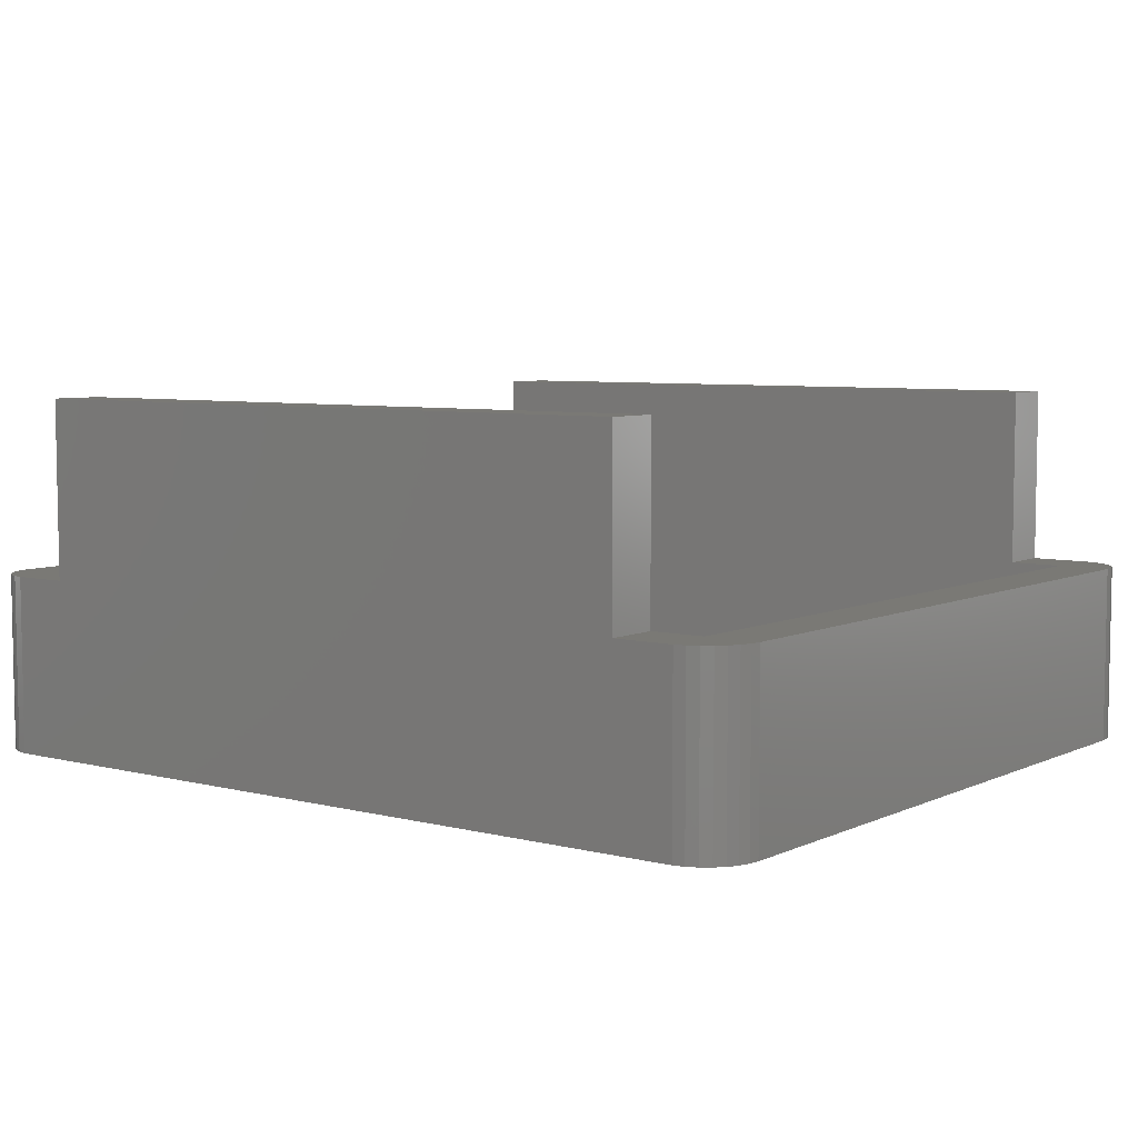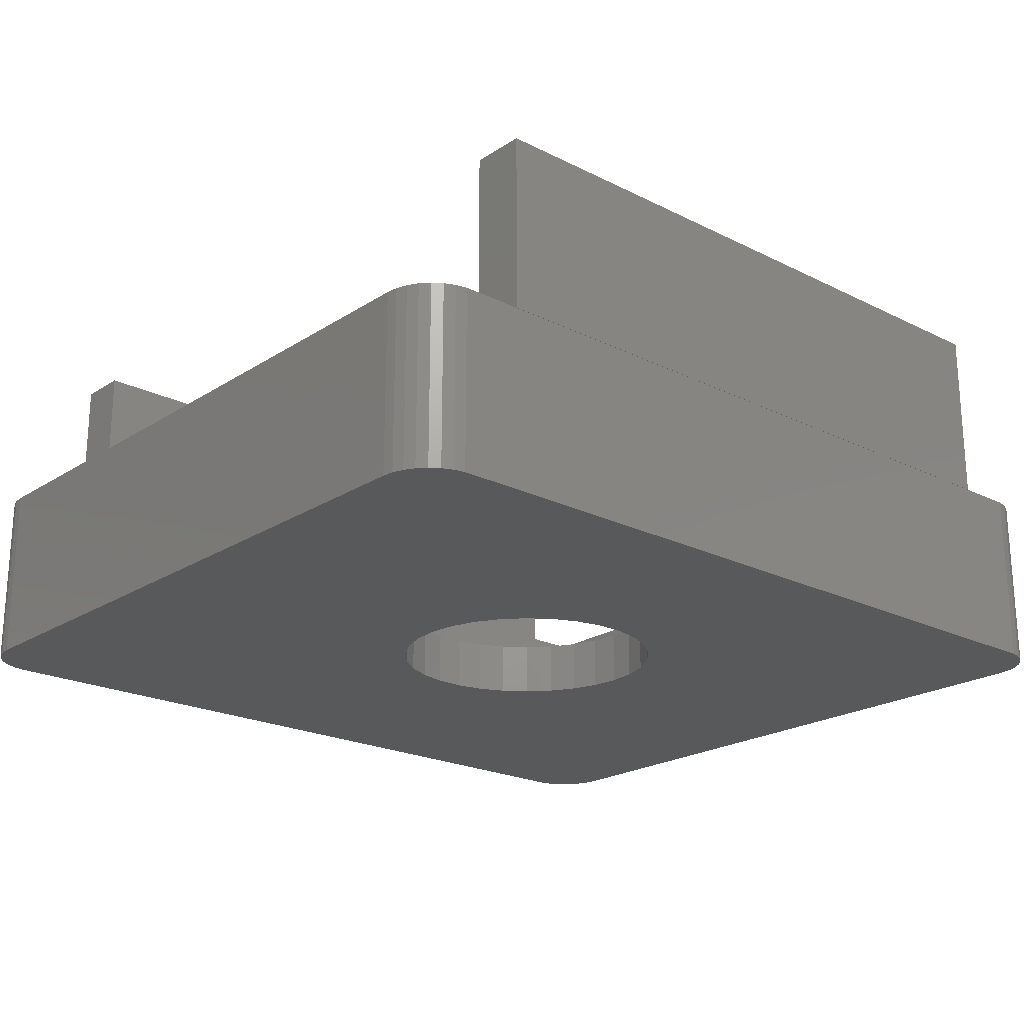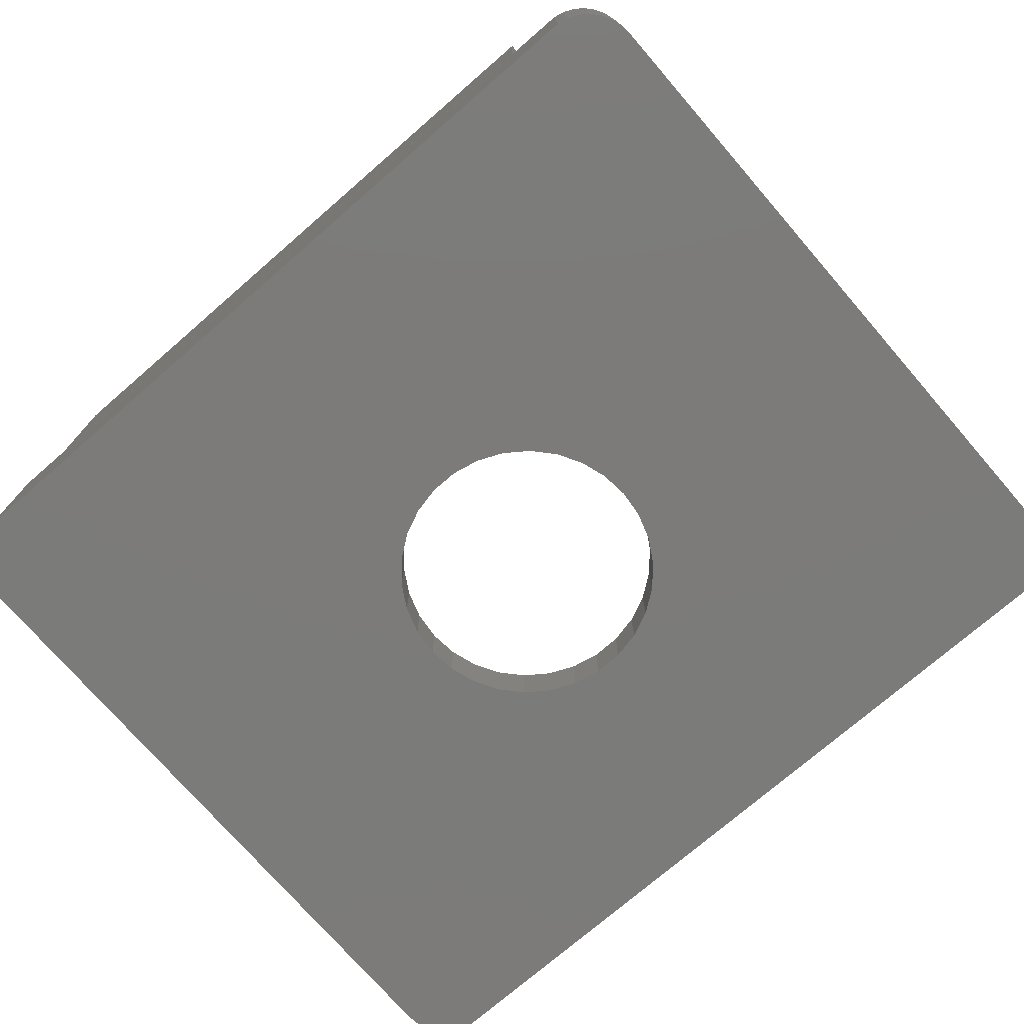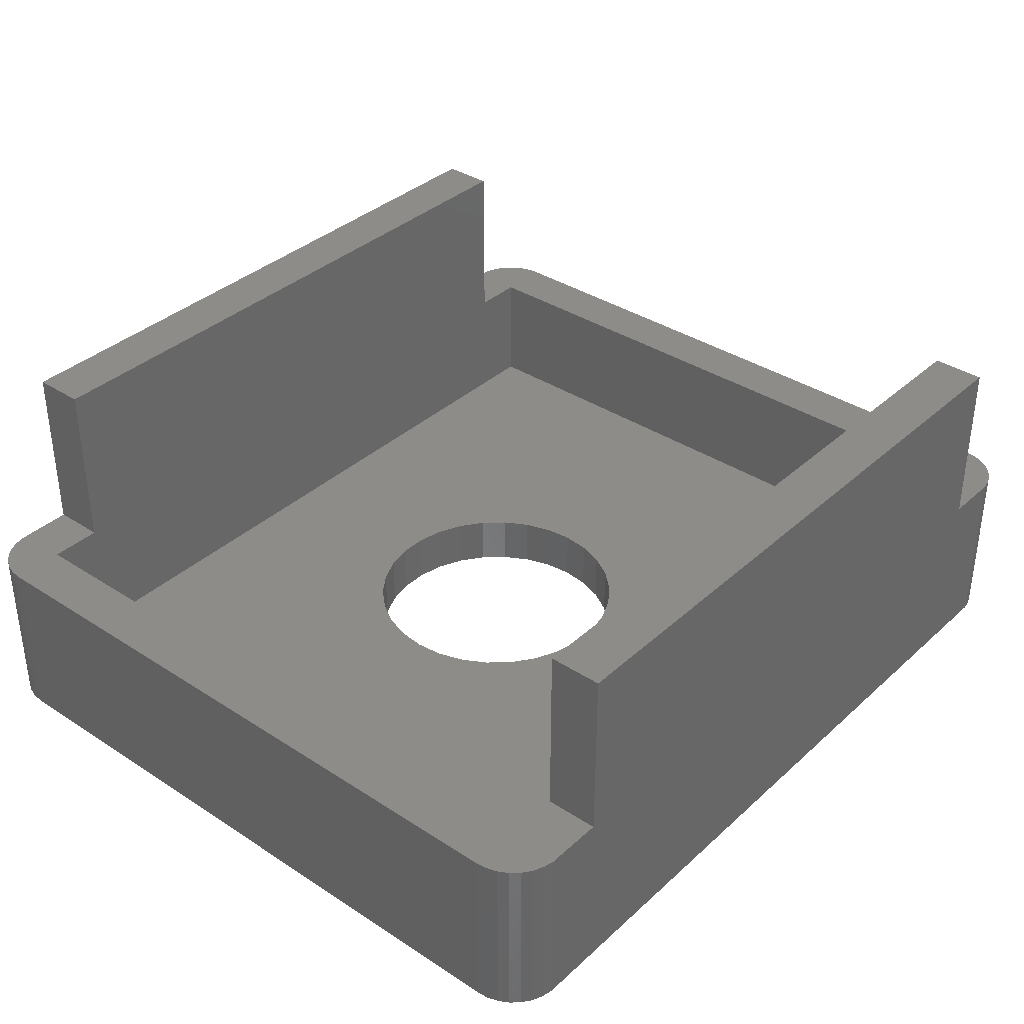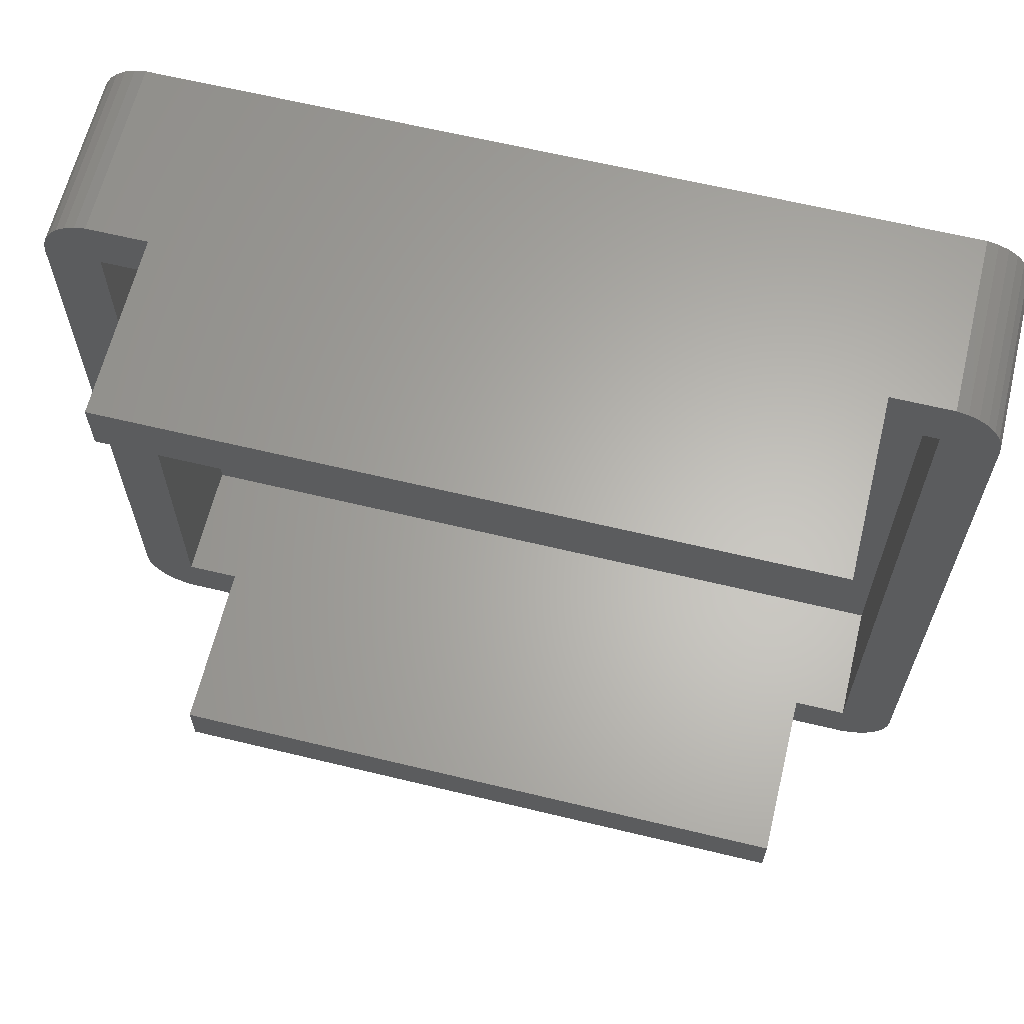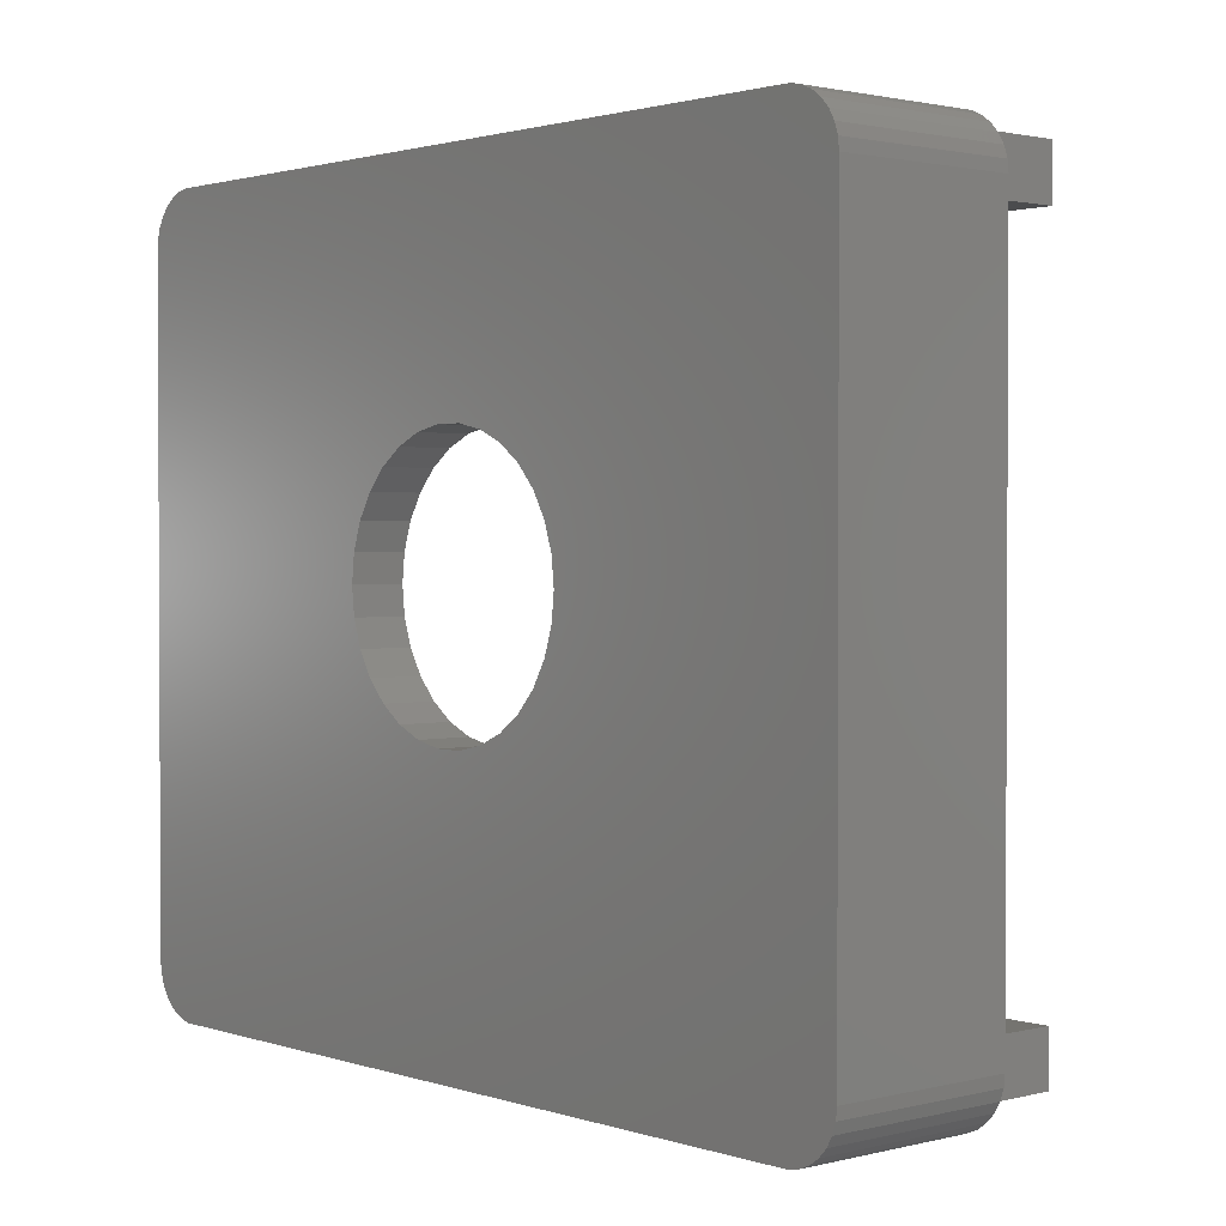
<metadata>
{"format":"stl","ext":"stl","renderer":"f3d","projection":"perspective","resolution":1024,"background":"white","views":[{"elev":6.3,"azim":37.0,"up":"+Z"},{"elev":-21.4,"azim":138.6,"up":"+Z"},{"elev":-74.6,"azim":40.9,"up":"+Z"},{"elev":36.1,"azim":-49.6,"up":"+Z"},{"elev":63.8,"azim":13.7,"up":"+Y"},{"elev":1.6,"azim":-131.2,"up":"+Y"}]}
</metadata>
<code>
# stl→obj: 152 verts, 304 faces
v 0 1.2 0
v 0 1.2 4
v 0 16.1 0
v 0 16.1 4
v 0.02622 0.9505 0
v 0.02622 0.9505 4
v 0.02622 16.35 0
v 0.1037 16.59 0
v 0.2292 16.81 0
v 0.397 16.99 0
v 0.6 17.14 0
v 0.8292 17.24 0
v 1.075 17.29 0
v 10.83 12.05 0
v 18.73 17.29 0
v 12.33 10.96 0
v 19.4 16.99 0
v 19.57 16.81 0
v 12.33 7.437 0
v 19.8 16.1 0
v 19.8 1.2 0
v 19.77 0.9505 0
v 19.7 0.7119 0
v 19.57 0.4947 0
v 19.4 0.3082 0
v 19.2 0.1608 0
v 18.97 0.05873 0
v 18.73 0.006574 0
v 1.075 0.006574 0
v 0.8292 0.05873 0
v 0.6 0.1608 0
v 0.397 0.3082 0
v 0.2292 0.4947 0
v 0.1037 0.7119 0
v 6.9 9.2 0
v 6.966 8.576 0
v 7.159 7.98 0
v 7.893 6.971 0
v 7.473 7.437 0
v 9.586 6.216 0
v 8.973 6.347 0
v 8.4 6.602 0
v 19.77 16.35 0
v 12.64 7.98 0
v 12.83 9.824 0
v 12.9 9.2 0
v 10.21 6.216 0
v 12.83 8.576 0
v 10.83 6.347 0
v 11.4 6.602 0
v 11.91 6.971 0
v 12.64 10.42 0
v 11.91 11.43 0
v 11.4 11.8 0
v 10.21 12.18 0
v 9.586 12.18 0
v 8.973 12.05 0
v 8.4 11.8 0
v 7.893 11.43 0
v 7.473 10.96 0
v 7.159 10.42 0
v 6.966 9.824 0
v 19.7 16.59 0
v 18.97 17.24 0
v 19.2 17.14 0
v 0.02622 16.35 4
v 0.2292 0.4947 4
v 0.1037 0.7119 4
v 0.397 0.3082 4
v 0.6 0.1608 4
v 0.8292 0.05873 4
v 1.075 0.006574 4
v 1.2 1.2 4
v 1.2 16.1 4
v 2.4 0.006574 4
v 18.6 16.1 4
v 19.8 16.1 4
v 17.4 16.1 4
v 18.73 0.006574 4
v 18.6 1.2 4
v 17.4 0.006574 4
v 18.97 0.05873 4
v 19.2 0.1608 4
v 19.4 0.3082 4
v 19.57 0.4947 4
v 19.7 0.7119 4
v 19.77 0.9505 4
v 19.8 1.2 4
v 2.4 16.1 4
v 19.77 16.35 4
v 2.4 17.29 4
v 1.075 17.29 4
v 0.8292 17.24 4
v 0.6 17.14 4
v 0.397 16.99 4
v 0.2292 16.81 4
v 0.1037 16.59 4
v 17.4 1.2 4
v 2.4 1.2 4
v 17.4 17.29 4
v 18.97 17.24 4
v 18.73 17.29 4
v 19.2 17.14 4
v 19.4 16.99 4
v 19.57 16.81 4
v 19.7 16.59 4
v 6.966 9.824 1.2
v 6.9 9.2 1.2
v 6.966 8.576 1.2
v 7.159 10.42 1.2
v 7.473 10.96 1.2
v 7.893 11.43 1.2
v 8.4 11.8 1.2
v 8.973 12.05 1.2
v 9.586 12.18 1.2
v 10.21 12.18 1.2
v 10.83 12.05 1.2
v 11.4 11.8 1.2
v 11.91 11.43 1.2
v 12.33 10.96 1.2
v 12.64 10.42 1.2
v 12.83 9.824 1.2
v 12.9 9.2 1.2
v 12.83 8.576 1.2
v 12.64 7.98 1.2
v 12.33 7.437 1.2
v 11.91 6.971 1.2
v 11.4 6.602 1.2
v 10.83 6.347 1.2
v 10.21 6.216 1.2
v 9.586 6.216 1.2
v 8.973 6.347 1.2
v 8.4 6.602 1.2
v 7.893 6.971 1.2
v 7.473 7.437 1.2
v 7.159 7.98 1.2
v 17.4 17.3 4
v 2.4 17.3 4
v 2.4 16.1 8
v 2.4 17.3 8
v 17.4 16.1 8
v 17.4 17.3 8
v 17.4 0 4
v 2.4 0 4
v 17.4 0 8
v 17.4 1.2 8
v 2.4 1.2 8
v 18.6 1.2 1.2
v 1.2 1.2 1.2
v 18.6 16.1 1.2
v 1.2 16.1 1.2
v 2.4 0 8
f 1 2 3
f 3 2 4
f 1 5 2
f 2 5 6
f 1 3 5
f 5 3 7
f 5 7 8
f 5 8 9
f 5 9 10
f 5 10 11
f 5 11 12
f 5 12 13
f 14 13 15
f 16 17 18
f 19 20 21
f 5 21 22
f 5 22 23
f 5 23 24
f 5 24 25
f 5 25 26
f 5 26 27
f 5 27 28
f 5 28 29
f 5 29 30
f 5 30 31
f 5 31 32
f 5 32 33
f 5 33 34
f 5 13 35
f 5 35 36
f 5 36 37
f 38 5 39
f 40 21 41
f 5 38 42
f 5 42 21
f 42 41 21
f 16 43 20
f 44 20 19
f 45 20 46
f 40 47 21
f 46 20 48
f 47 49 21
f 49 50 21
f 48 20 44
f 50 51 21
f 51 19 21
f 16 20 52
f 52 20 45
f 53 17 16
f 14 15 54
f 55 13 14
f 56 13 55
f 57 13 56
f 58 13 57
f 59 13 58
f 60 13 59
f 61 13 60
f 62 13 61
f 35 13 62
f 39 5 37
f 54 15 53
f 16 18 63
f 16 63 43
f 53 15 64
f 53 64 65
f 53 65 17
f 3 4 7
f 7 4 66
f 4 2 6
f 67 4 68
f 68 4 6
f 69 4 67
f 70 4 69
f 71 4 70
f 72 4 71
f 73 4 72
f 73 74 4
f 75 73 72
f 76 4 74
f 77 78 76
f 79 76 80
f 79 80 81
f 82 76 79
f 83 76 82
f 84 76 83
f 85 76 84
f 86 76 85
f 87 76 86
f 88 76 87
f 77 76 88
f 78 89 76
f 90 78 77
f 89 4 76
f 89 91 4
f 92 4 91
f 93 4 92
f 94 4 93
f 95 4 94
f 96 4 95
f 97 4 96
f 66 4 97
f 98 81 80
f 99 73 75
f 100 101 102
f 100 103 101
f 100 104 103
f 100 105 104
f 100 106 105
f 100 90 106
f 100 78 90
f 5 34 6
f 6 34 68
f 34 33 68
f 68 33 67
f 33 32 67
f 67 32 69
f 69 32 31
f 70 69 31
f 70 31 30
f 71 70 30
f 71 30 29
f 72 71 29
f 72 29 28
f 75 72 28
f 79 81 28
f 81 75 28
f 79 28 27
f 82 79 27
f 82 27 26
f 83 82 26
f 83 26 25
f 84 83 25
f 84 25 24
f 85 84 24
f 85 24 23
f 86 85 23
f 86 23 22
f 87 86 22
f 87 22 21
f 88 87 21
f 88 21 20
f 77 88 20
f 20 43 90
f 77 20 90
f 43 63 106
f 90 43 106
f 63 18 105
f 106 63 105
f 18 17 104
f 105 18 104
f 65 103 17
f 17 103 104
f 64 101 65
f 65 101 103
f 15 102 64
f 64 102 101
f 13 92 15
f 15 92 91
f 15 91 100
f 15 100 102
f 12 93 13
f 13 93 92
f 11 94 12
f 12 94 93
f 10 95 11
f 11 95 94
f 9 96 10
f 10 96 95
f 8 97 9
f 9 97 96
f 7 66 8
f 8 66 97
f 62 107 108
f 35 62 108
f 108 109 36
f 35 108 36
f 61 110 107
f 62 61 107
f 60 111 110
f 61 60 110
f 59 112 111
f 60 59 111
f 58 113 112
f 59 58 112
f 57 114 113
f 58 57 113
f 56 115 114
f 57 56 114
f 55 116 115
f 56 55 115
f 14 117 116
f 55 14 116
f 54 118 117
f 14 54 117
f 53 119 118
f 54 53 118
f 120 119 16
f 16 119 53
f 121 120 52
f 52 120 16
f 122 121 45
f 45 121 52
f 123 122 46
f 46 122 45
f 123 46 124
f 124 46 48
f 124 48 125
f 125 48 44
f 125 44 126
f 126 44 19
f 126 19 127
f 127 19 51
f 127 51 128
f 128 51 50
f 128 50 129
f 129 50 49
f 129 49 130
f 130 49 47
f 130 47 131
f 131 47 40
f 131 40 132
f 132 40 41
f 132 41 133
f 133 41 42
f 133 42 134
f 134 42 38
f 135 134 38
f 39 135 38
f 136 135 39
f 37 136 39
f 109 136 37
f 36 109 37
f 137 100 138
f 138 100 91
f 89 139 91
f 91 139 140
f 91 140 138
f 139 89 78
f 141 139 78
f 141 78 100
f 142 141 137
f 137 141 100
f 81 143 75
f 75 143 144
f 145 143 81
f 146 145 98
f 98 145 81
f 99 147 98
f 98 147 146
f 98 148 99
f 99 148 73
f 80 148 98
f 73 148 149
f 76 150 80
f 80 150 148
f 150 76 74
f 151 150 74
f 151 74 73
f 149 151 73
f 144 152 75
f 75 152 147
f 75 147 99
f 114 150 151
f 115 116 150
f 149 108 151
f 108 107 151
f 107 110 151
f 111 112 151
f 121 122 148
f 112 113 151
f 113 114 151
f 123 124 148
f 117 150 116
f 126 127 148
f 118 150 117
f 119 150 118
f 120 150 119
f 148 150 120
f 122 123 148
f 148 120 121
f 128 129 148
f 148 124 125
f 127 128 148
f 148 125 126
f 114 115 150
f 149 148 129
f 149 129 130
f 149 130 131
f 149 131 132
f 149 132 133
f 149 133 134
f 149 134 135
f 149 135 136
f 149 109 108
f 149 136 109
f 110 111 151
f 138 140 137
f 137 140 142
f 140 139 141
f 142 140 141
f 152 144 143
f 145 152 143
f 147 152 145
f 146 147 145

</code>
